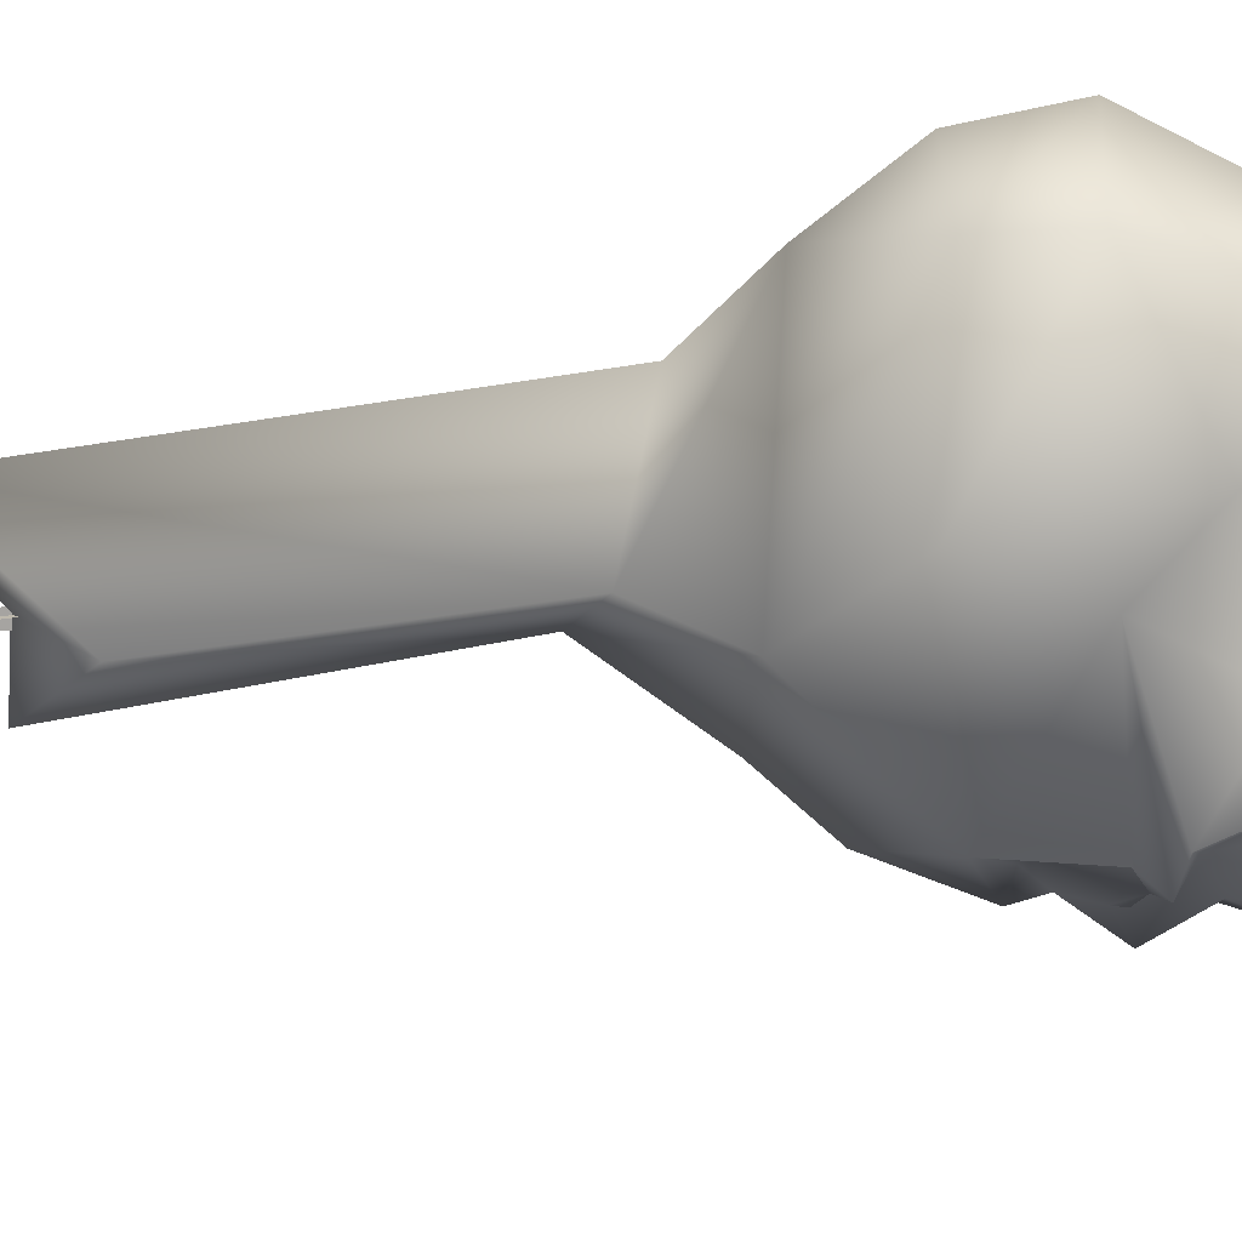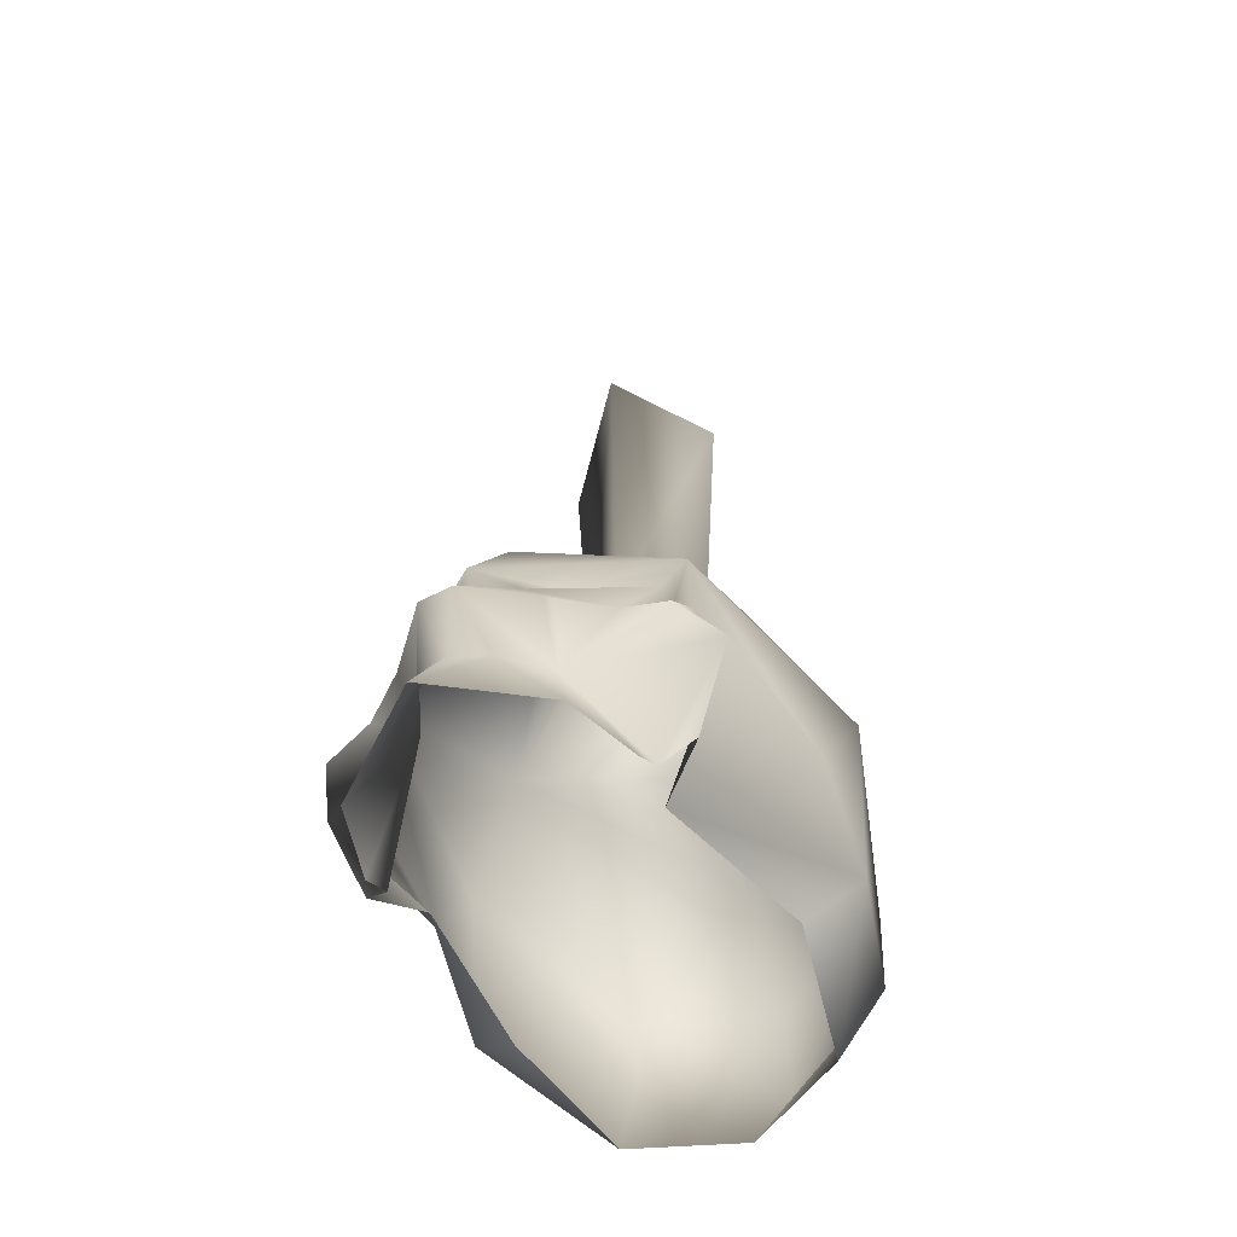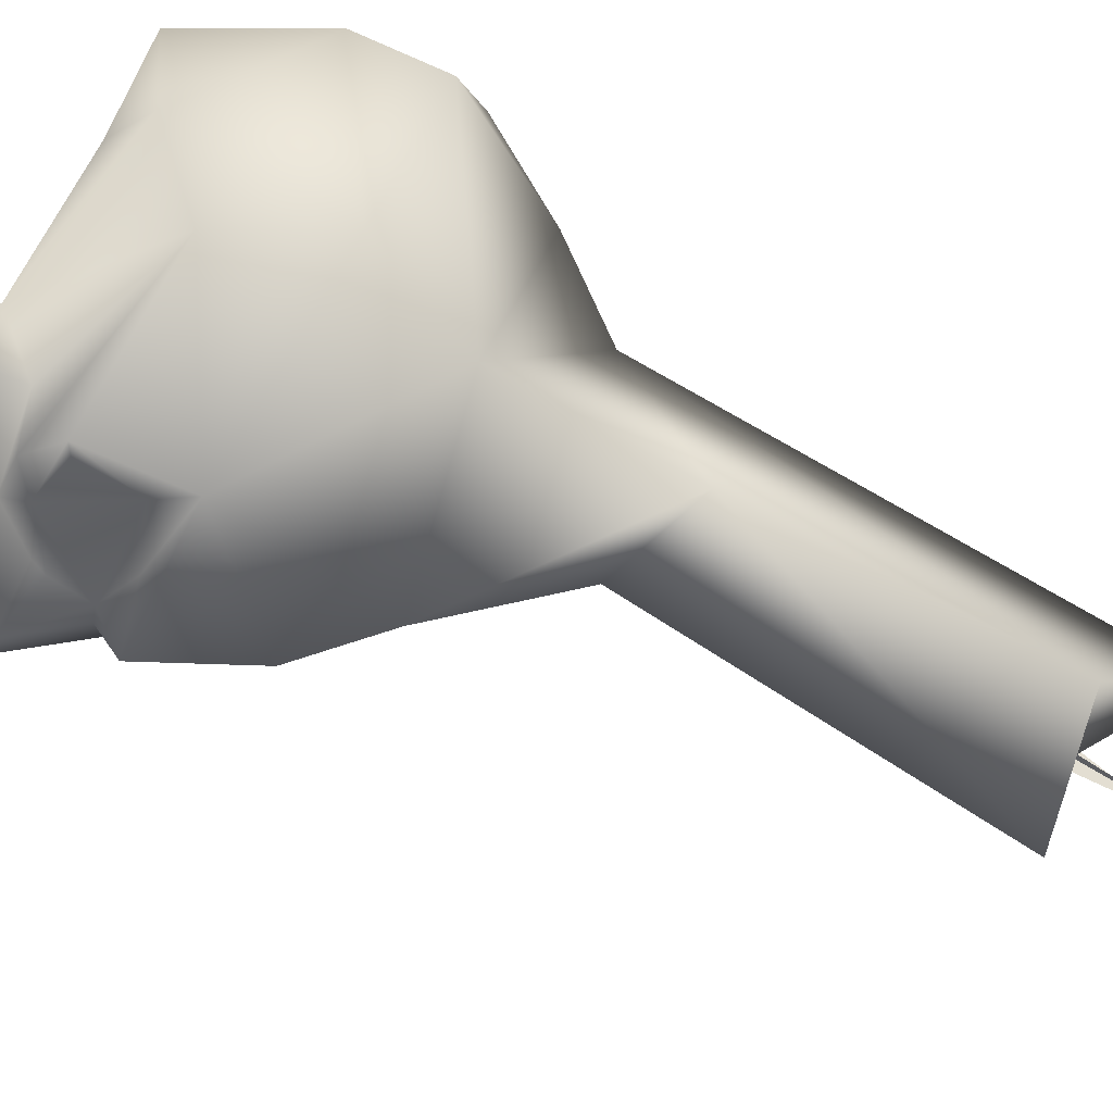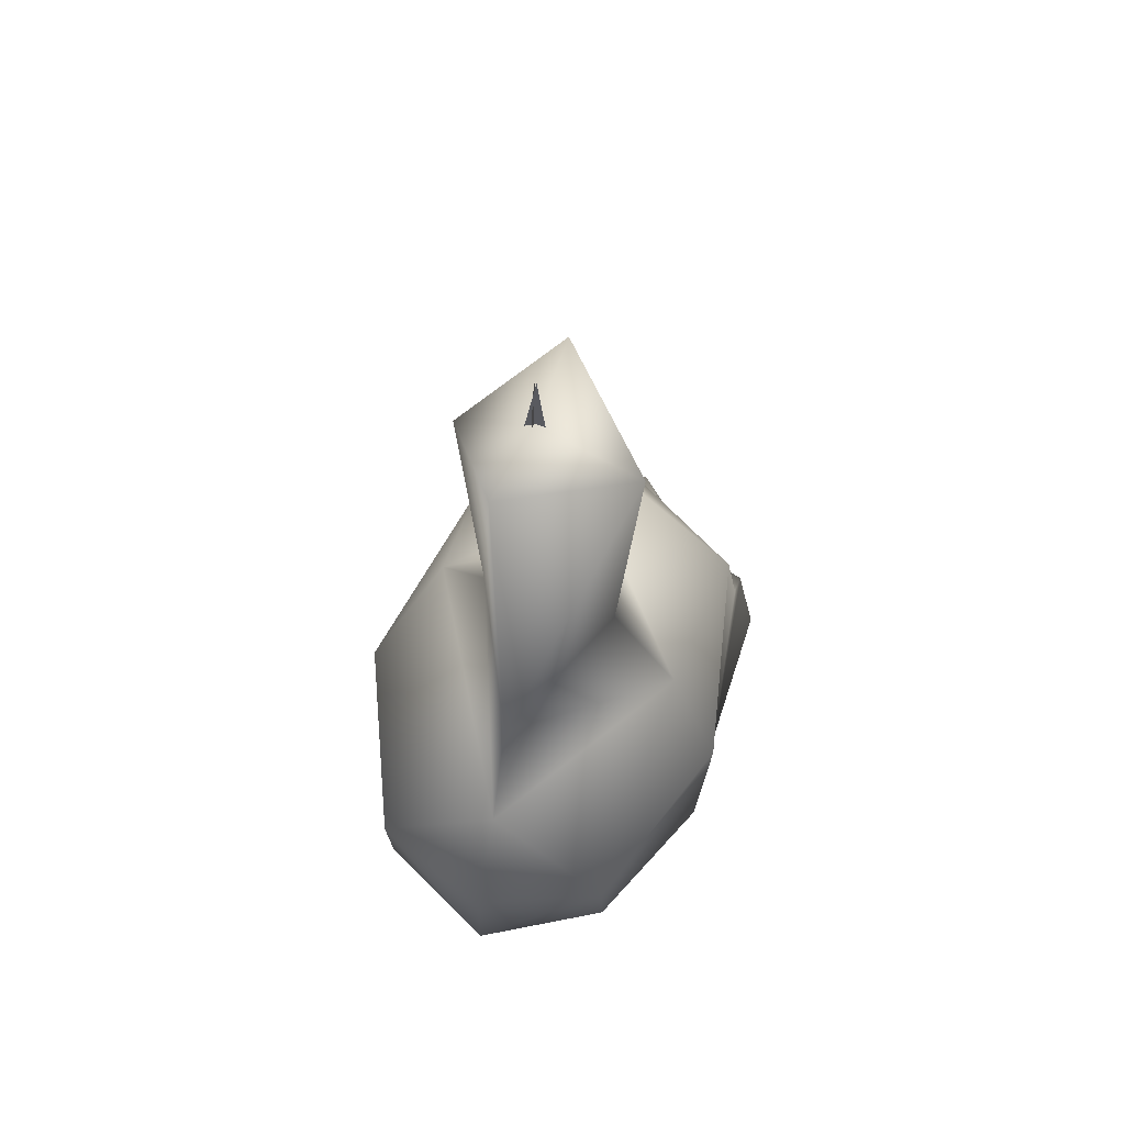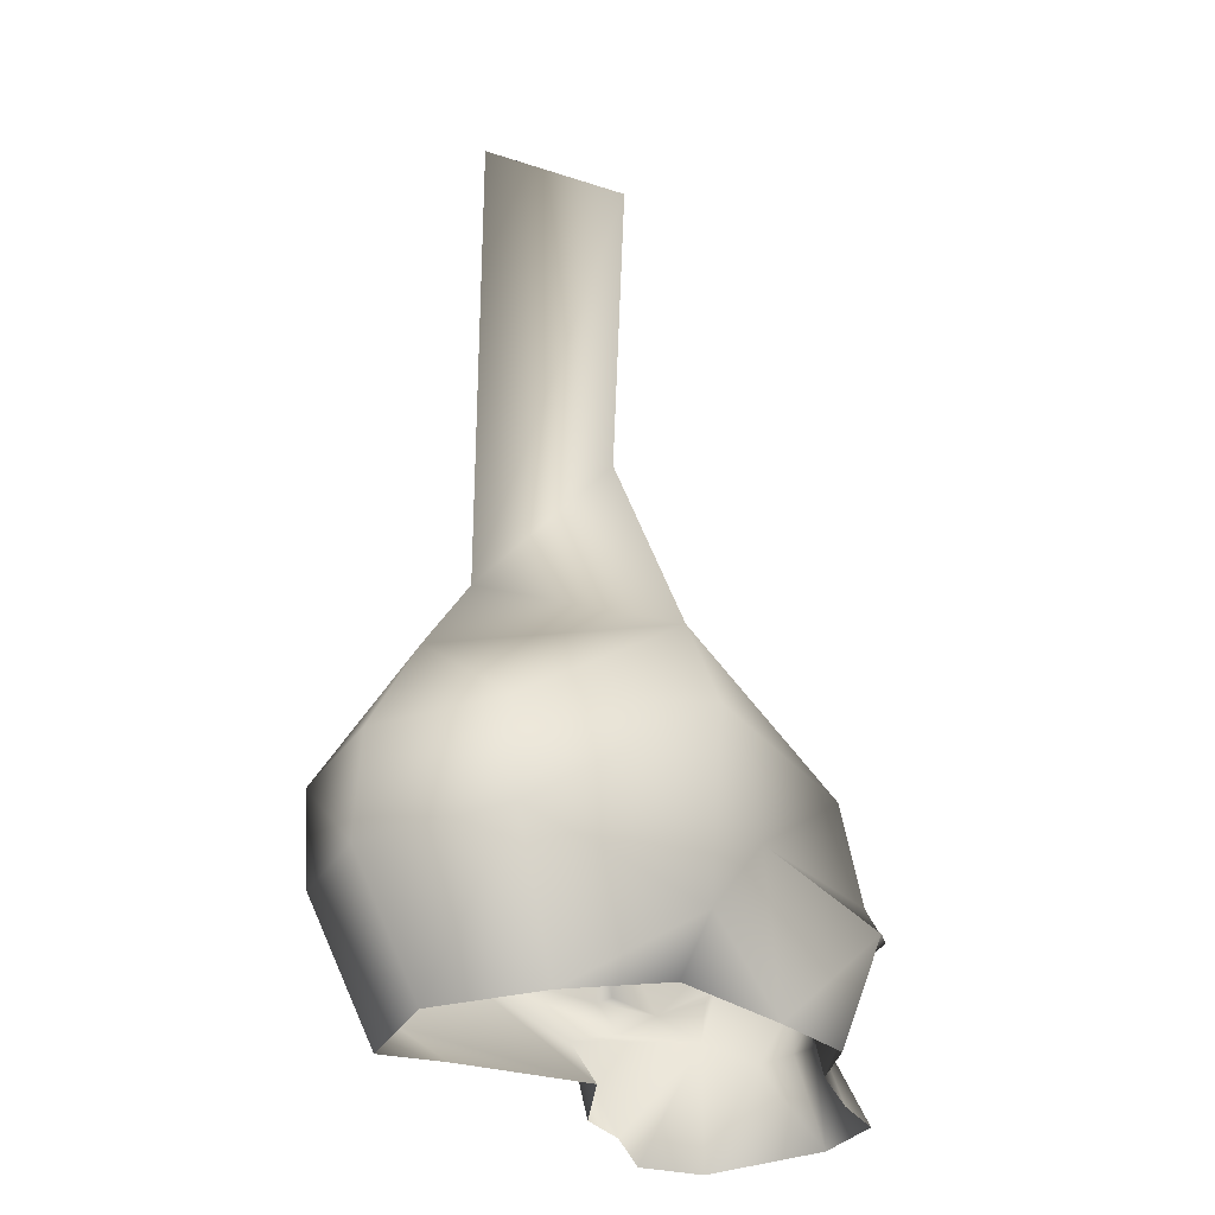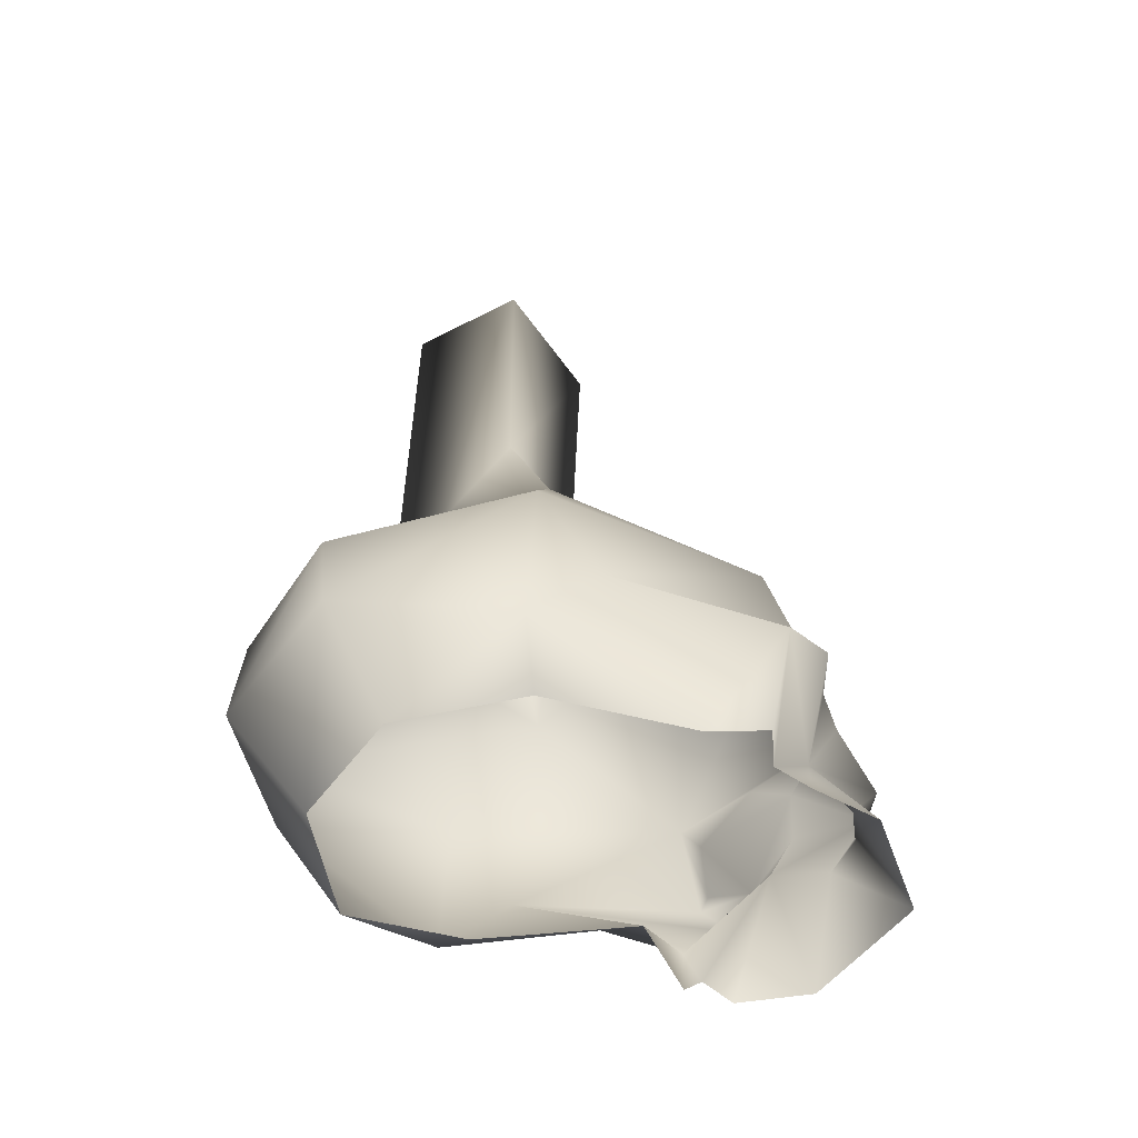
<metadata>
{"format":"obj","ext":"obj","renderer":"f3d","projection":"perspective","resolution":1024,"background":"white","views":[{"elev":-73.5,"azim":-81.3,"up":"+Z"},{"elev":-55.0,"azim":120.1,"up":"+Y"},{"elev":67.5,"azim":122.1,"up":"+Z"},{"elev":64.5,"azim":-72.4,"up":"+Y"},{"elev":-31.8,"azim":-48.0,"up":"+Y"},{"elev":-59.1,"azim":-12.9,"up":"+Y"}]}
</metadata>
<code>
o
v -0.1612 0.1283 -0.07468
v -0.1929 0.06127 -0.000679
v -0.1895 0.1256 -0.000679
v -0.03456 0.2772 -0.04343
v -0.01136 0.2226 -0.08096
v -0.1534 0.1896 -0.0007104
v -0.009015 0.302 0.0003112
v 0.0552 0.2373 -0.0006935
v -0.05785 0.3291 0.04655
v -0.04059 0.2186 0.08278
v -0.1152 0.245 -0.004657
v -0.002313 0.5333 0.0003112
v -0.03957 0.4791 -0.05269
v -0.05122 0.5219 -0.002173
v -0.1161 0.5553 -0.004657
v -0.06286 0.5175 0.06041
v 0.1106 0.05979 0.03676
v 0.07741 0.001577 0.07174
v 0.09582 -0.008998 0.07073
v 0.1359 -0.006245 0.05746
v 0.1388 0.04949 0.01999
v 0.1728 0.003592 -0.0006789
v 0.1468 0.05353 -0.000679
v 0.1388 0.04949 -0.02135
v 0.1599 0.08738 -0.01039
v 0.1106 0.05979 -0.03812
v 0.1272 0.09879 -0.03929
v 0.1263 0.09137 -0.04738
v 0.07307 0.01014 0.08713
v 0.081 0.07175 0.1107
v 0.04306 0.02062 0.07192
v 0.1599 0.08738 0.009034
v 0.1282 0.09198 0.04135
v 0.1292 0.09944 0.03322
v 0.1129 0.08578 0.06578
v 0.1065 0.0793 0.09532
v -0.01746 0.08801 0.1108
v -0.05777 0.03911 0.1106
v -0.04578 0.01374 0.07883
v -0.1159 -0.006881 0.06012
v -0.1895 0.1256 -0.000679
v -0.1612 0.1283 0.07333
v -0.1534 0.1896 -0.0007104
v -0.1929 0.06127 -0.000679
v -0.1557 0.07217 0.07333
v -0.1438 -0.008354 -0.000679
v -0.04059 0.2186 0.08278
v -0.05441 0.1519 0.1166
v 0.07819 0.1551 0.08953
v 0.0552 0.2373 -0.0006935
v 0.08908 0.09368 0.09515
v 0.08763 0.13 0.07338
v 0.1065 0.1336 0.03143
v 0.09168 0.09495 0.08233
v 0.1253 0.1205 0.01837
v 0.1368 0.1388 -0.0006789
v 0.08908 0.09368 -0.09806
v 0.0902 0.09422 -0.08725
v 0.1114 0.08504 -0.07183
v 0.07819 0.1551 -0.09089
v 0.08586 0.1295 -0.07941
v 0.1046 0.133 -0.03745
v 0.1239 0.1192 -0.02504
v 0.1283 0.1186 -0.0006789
v 0.1359 -0.006245 -0.05882
v 0.09486 -0.009064 -0.0724
v 0.07829 0.00312 -0.07217
v 0.0739 0.01665 -0.09102
v 0.081 0.07175 -0.1122
v 0.1065 0.0793 -0.09668
v 0.04306 0.02062 -0.05626
v -0.01746 0.08801 -0.1122
v -0.05777 0.03911 -0.1107
v -0.04578 0.01374 -0.08019
v -0.1159 -0.006881 -0.06147
v -0.1557 0.07217 -0.07468
v -0.1438 -0.008354 -0.000679
v -0.05441 0.1519 -0.118
v 0.1015 0.1996 -0.000679
v -0.01136 0.2226 -0.08096
v -0.1534 0.1896 -0.0007104
v -0.05067 0.4849 -0.01338
v -0.05067 0.5641 -0.001231
v -0.05067 0.4849 0.00696
v -0.06084 0.4849 -0.00321
v -0.04869 0.5641 -0.00321
v -0.0405 0.4849 -0.00321
g Geoset0
f 1 2 3
f 4 5 6
f 5 4 7
f 7 8 5
f 8 7 9
f 9 10 8
f 10 9 11
f 9 7 12
f 13 12 7
f 7 4 13
f 14 15 16
f 16 15 11
f 11 9 16
f 11 6 10
f 6 11 4
f 4 11 15
f 15 13 4
f 15 14 13
f 12 13 14
f 12 14 16
f 12 16 9
f 17 18 19
f 19 20 17
f 17 20 21
f 22 21 20
f 23 21 22
f 24 23 22
f 23 24 25
f 26 25 24
f 26 27 25
f 26 28 27
f 29 30 31
f 30 29 18
f 18 17 30
f 21 23 32
f 32 17 21
f 32 33 17
f 33 32 34
f 33 34 35
f 17 33 35
f 35 36 17
f 36 30 17
f 37 30 36
f 31 30 37
f 31 37 38
f 31 38 39
f 39 38 40
f 41 42 43
f 44 42 41
f 44 45 42
f 46 45 44
f 40 45 46
f 43 42 47
f 42 48 47
f 48 42 45
f 48 45 38
f 38 45 40
f 49 50 47
f 49 47 48
f 49 48 37
f 37 48 38
f 37 51 49
f 37 36 51
f 51 36 35
f 49 52 53
f 49 51 52
f 51 54 52
f 35 54 51
f 54 35 52
f 55 52 35
f 53 52 55
f 55 56 53
f 35 34 55
f 57 58 59
f 58 57 60
f 61 58 60
f 62 61 60
f 63 61 62
f 56 63 62
f 56 64 63
f 56 55 64
f 32 64 55
f 55 34 32
f 32 23 25
f 25 64 32
f 63 64 25
f 25 27 63
f 27 59 63
f 59 27 28
f 26 59 28
f 63 59 61
f 59 58 61
f 24 22 65
f 65 26 24
f 26 65 66
f 66 67 26
f 67 68 69
f 69 26 67
f 69 70 26
f 26 70 59
f 59 70 57
f 71 69 68
f 69 72 70
f 69 71 72
f 72 71 73
f 73 71 74
f 73 74 75
f 76 75 77
f 76 73 75
f 78 60 72
f 57 72 60
f 70 72 57
f 78 73 76
f 73 78 72
f 56 60 79
f 56 62 60
f 56 49 53
f 49 56 79
f 79 50 49
f 50 79 60
f 50 60 80
f 80 60 78
f 78 1 80
f 1 78 76
f 76 2 1
f 76 77 2
f 1 81 80
f 1 3 81
g Geoset1
f 82 83 84
f 85 86 87

</code>
